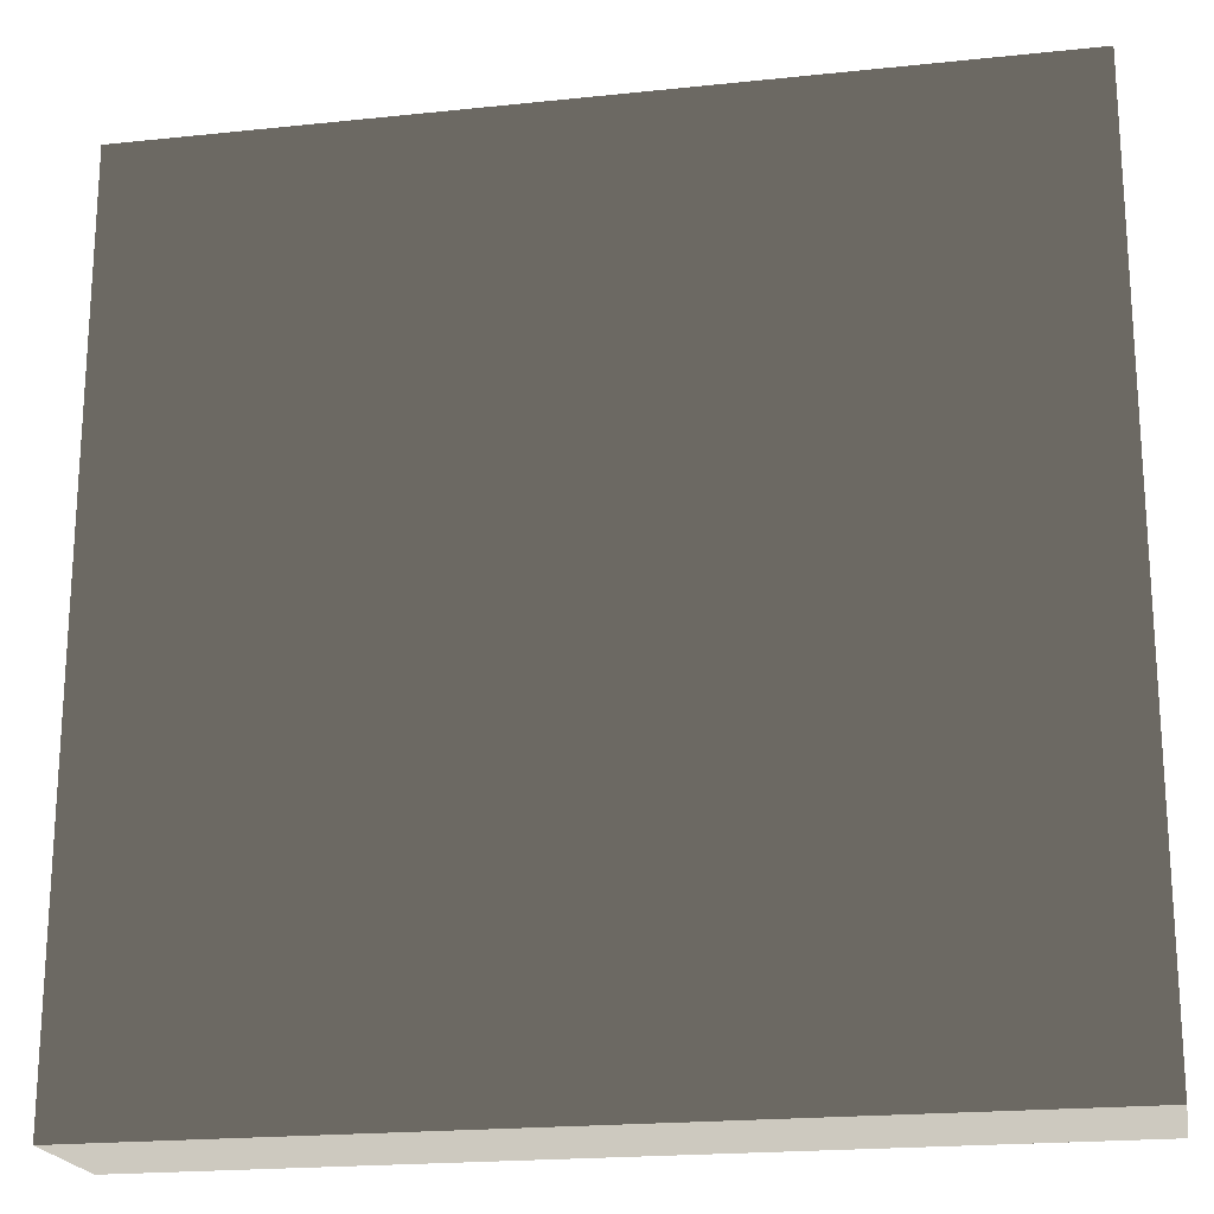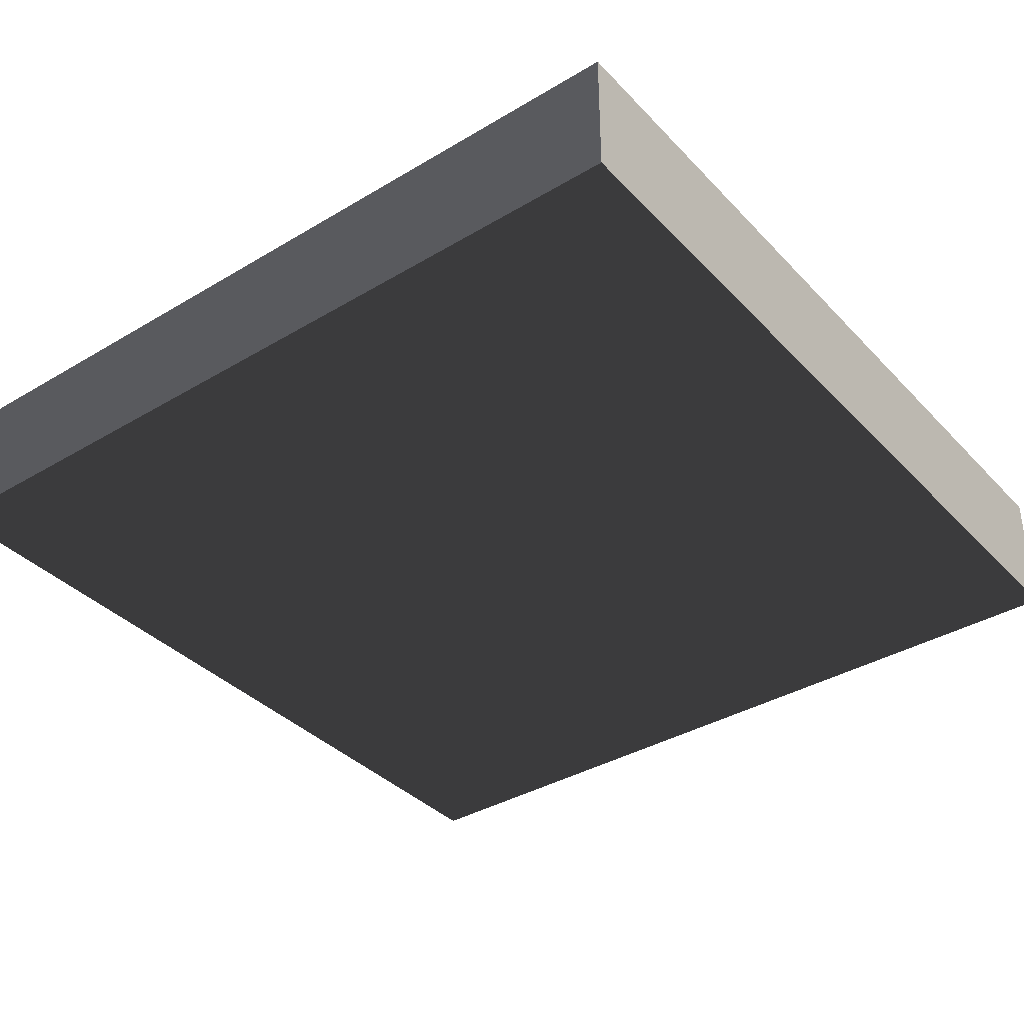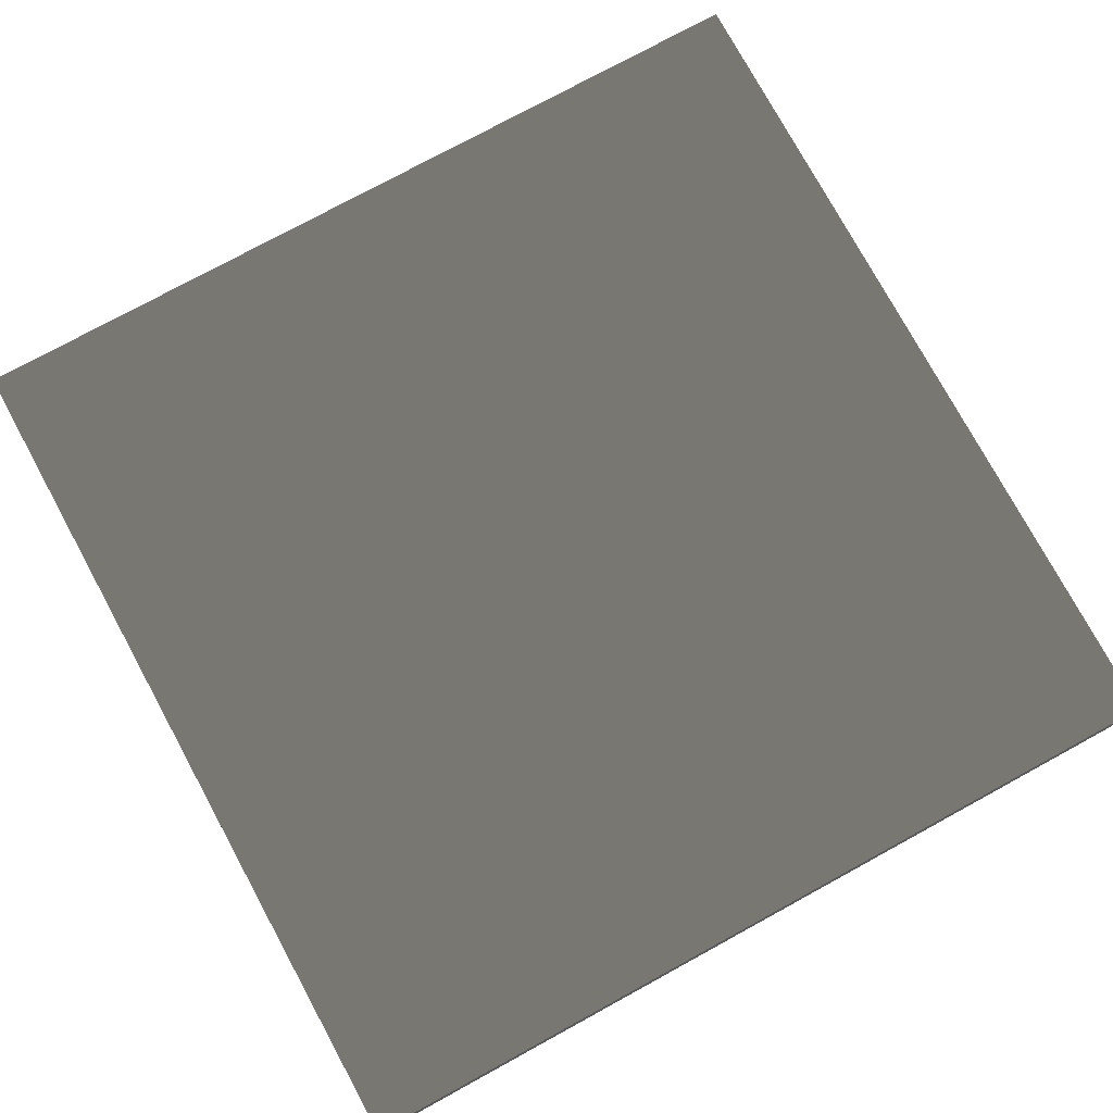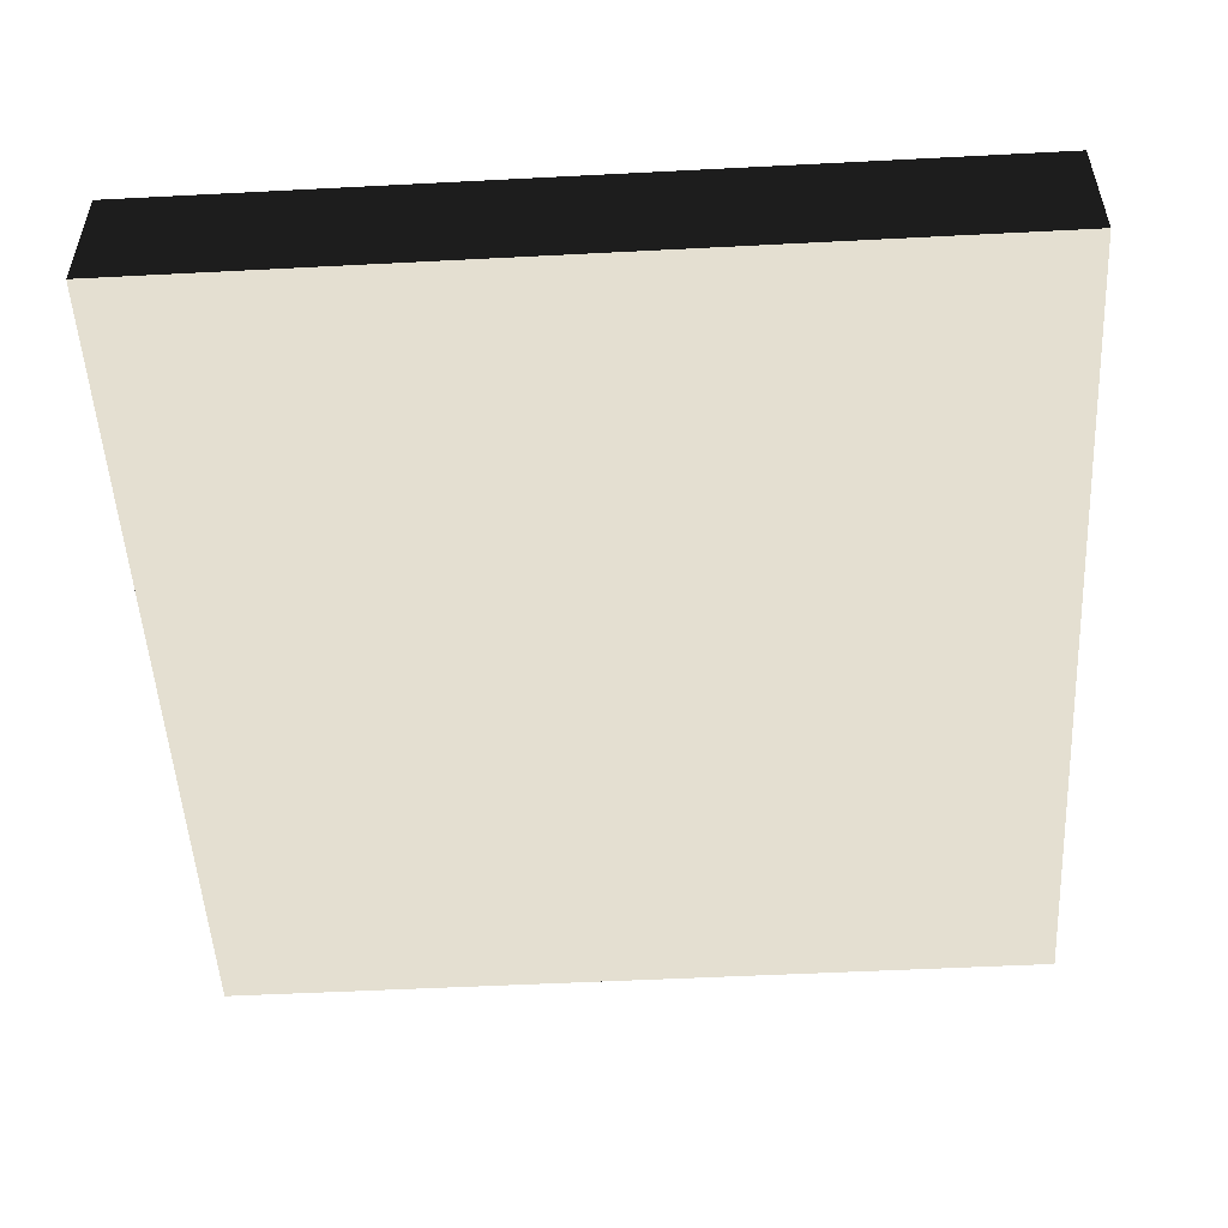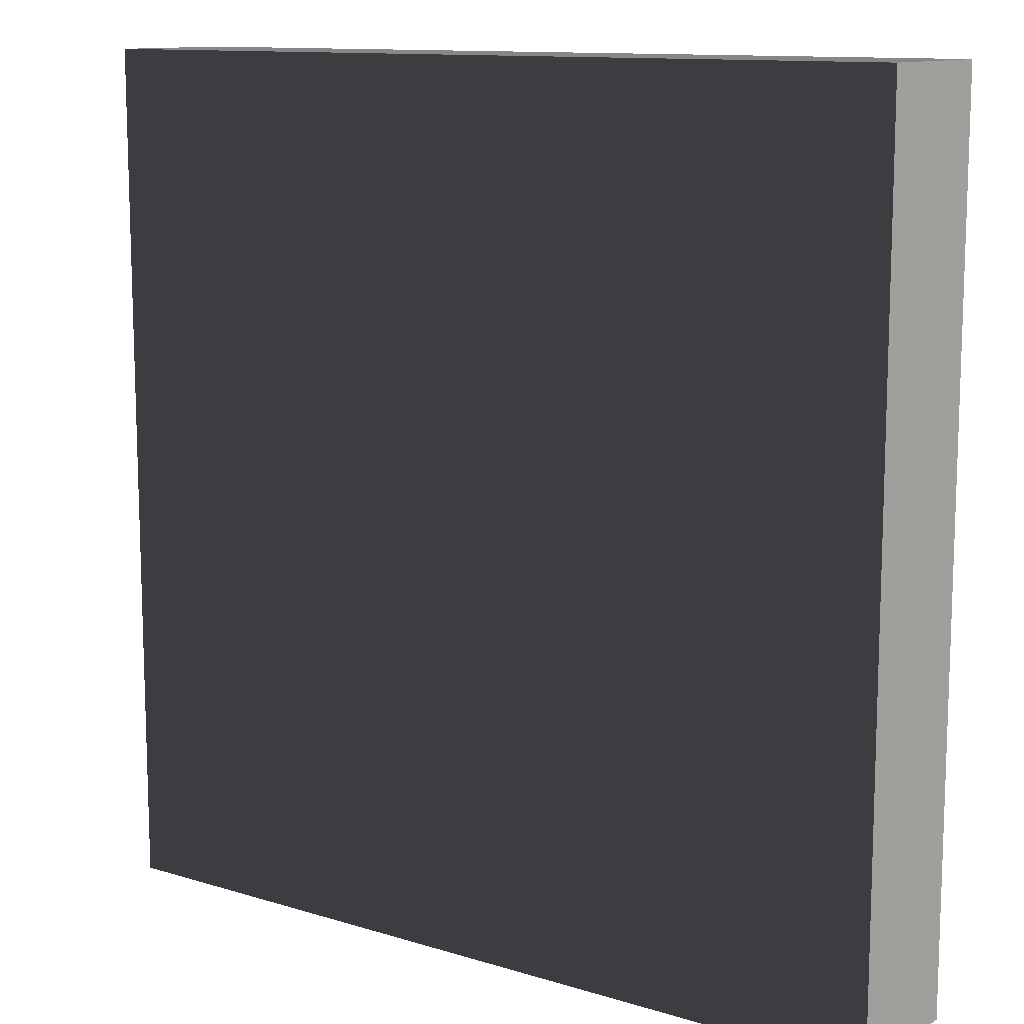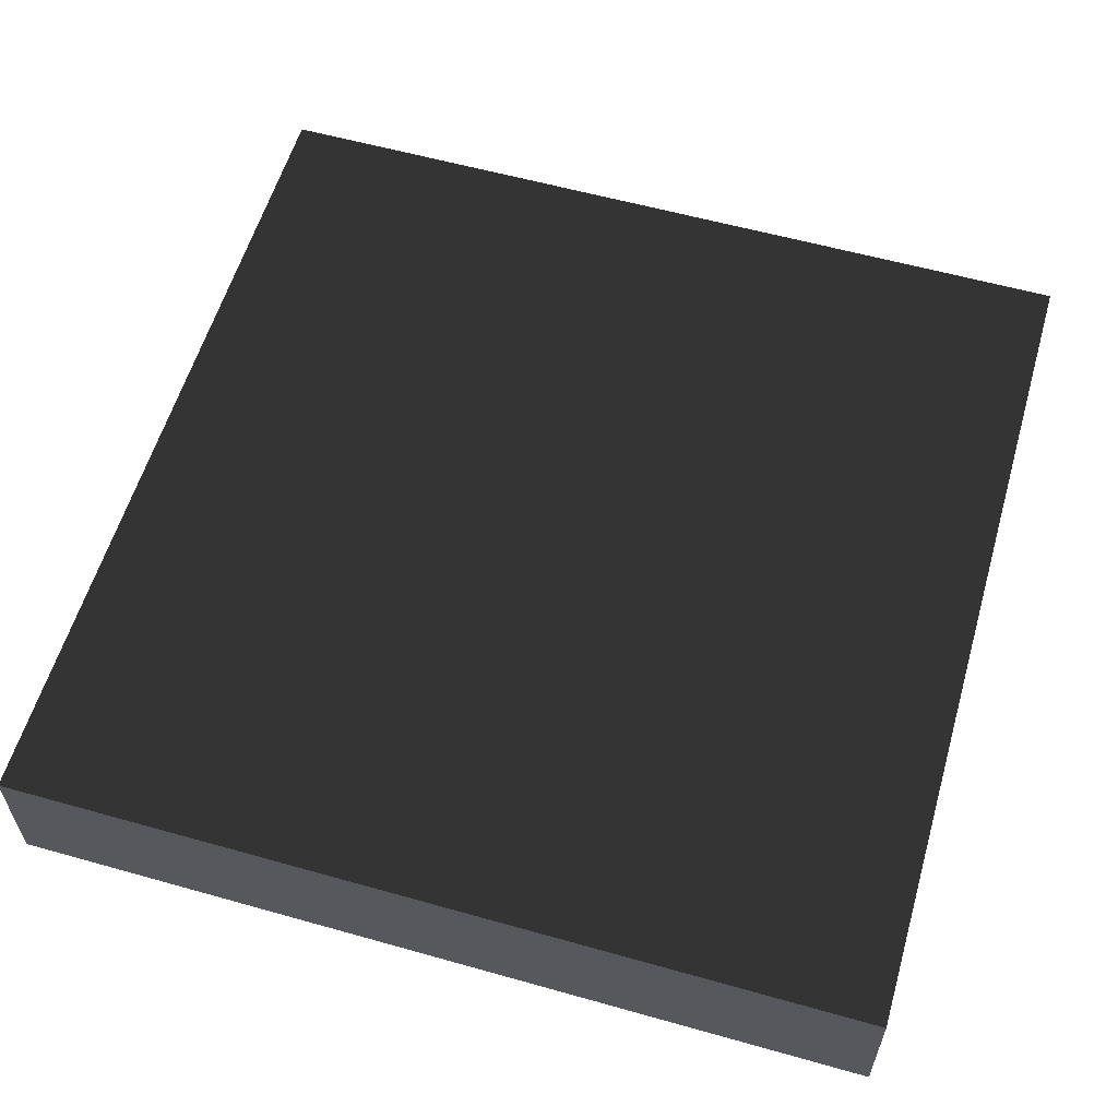
<metadata>
{"format":"obj","ext":"obj","renderer":"f3d","projection":"perspective","resolution":1024,"background":"white","views":[{"elev":-20.5,"azim":10.8,"up":"+Y"},{"elev":-37.1,"azim":-142.5,"up":"+Z"},{"elev":77.1,"azim":61.4,"up":"+Z"},{"elev":-51.8,"azim":3.2,"up":"+Z"},{"elev":11.8,"azim":-143.7,"up":"+Y"},{"elev":58.6,"azim":-73.8,"up":"+Z"}]}
</metadata>
<code>
v -1.352 -1.352 -0.2108
v -1.352 1.352 -0.2108
v -1.352 1.352 0.2108
v -1.352 -1.352 0.2108
v -1.352 1.352 -0.2108
v 1.352 1.352 -0.2108
v 1.352 1.352 0.2108
v -1.352 1.352 0.2108
v 1.352 1.352 -0.2108
v 1.352 -1.352 -0.2108
v 1.352 -1.352 0.2108
v 1.352 1.352 0.2108
v 1.352 -1.352 -0.2108
v -1.352 -1.352 -0.2108
v -1.352 -1.352 0.2108
v 1.352 -1.352 0.2108
v -1.352 1.352 -0.2108
v -1.352 -1.352 -0.2108
v 1.352 -1.352 -0.2108
v 1.352 1.352 -0.2108
v 1.352 1.352 0.2108
v 1.352 -1.352 0.2108
v -1.352 -1.352 0.2108
v -1.352 1.352 0.2108
g Snow_Top_(20)_854_72
f 1 3 2
f 1 4 3
f 5 7 6
f 5 8 7
f 9 11 10
f 9 12 11
f 13 15 14
f 13 16 15
f 17 19 18
f 17 20 19
f 21 23 22
f 21 24 23

</code>
